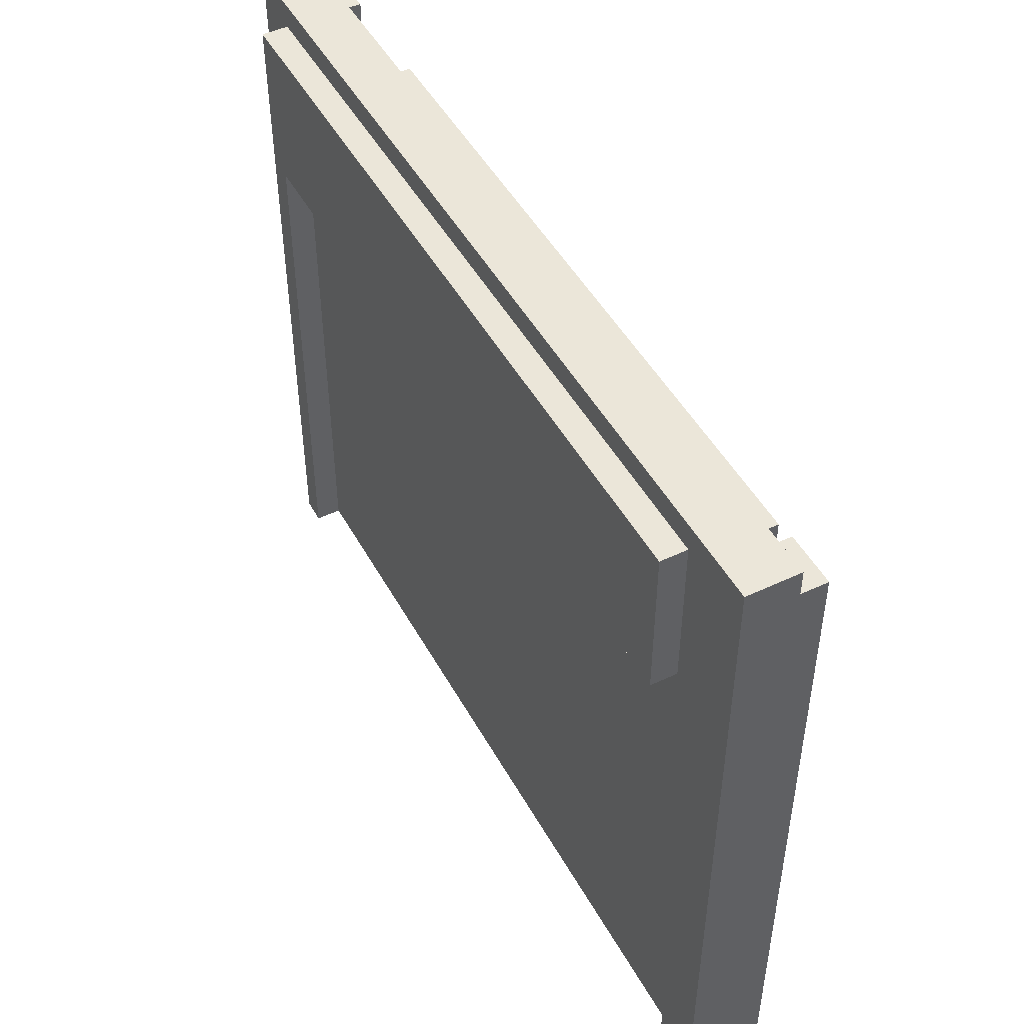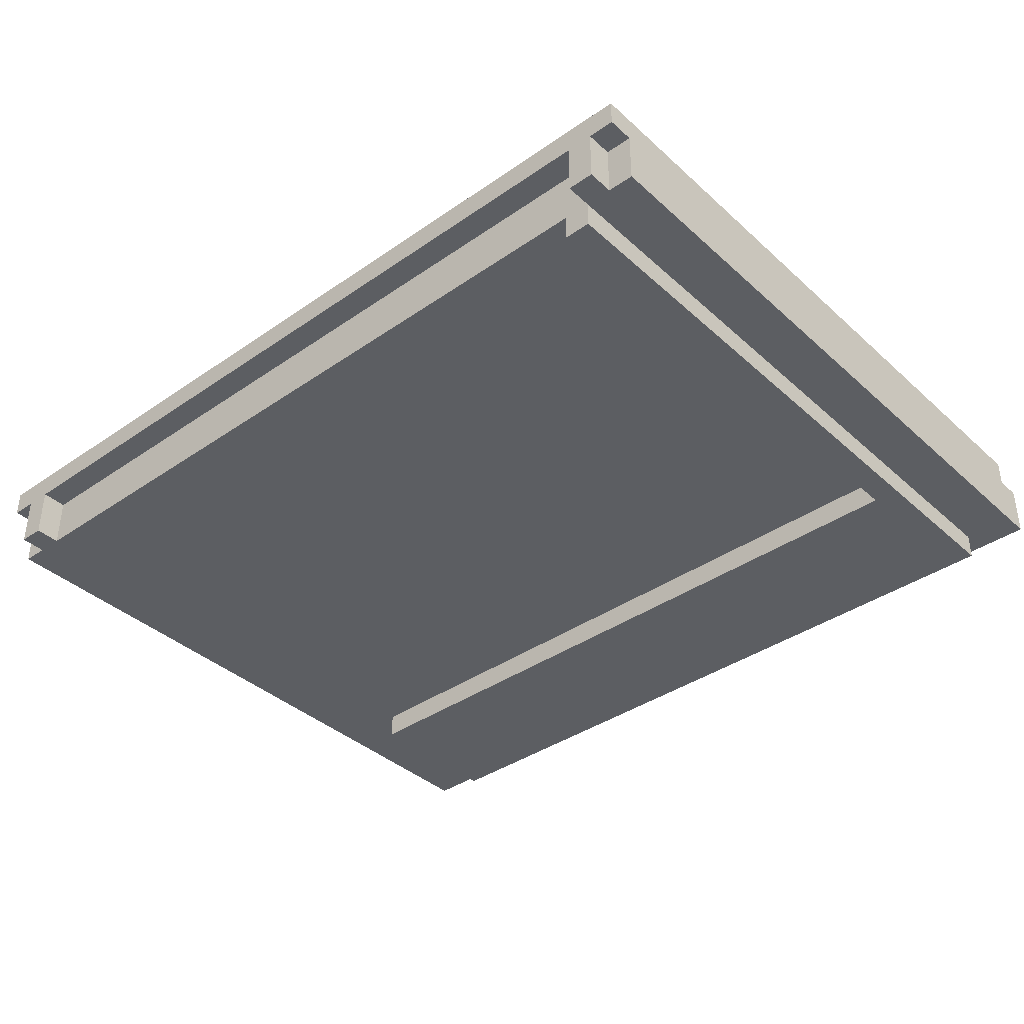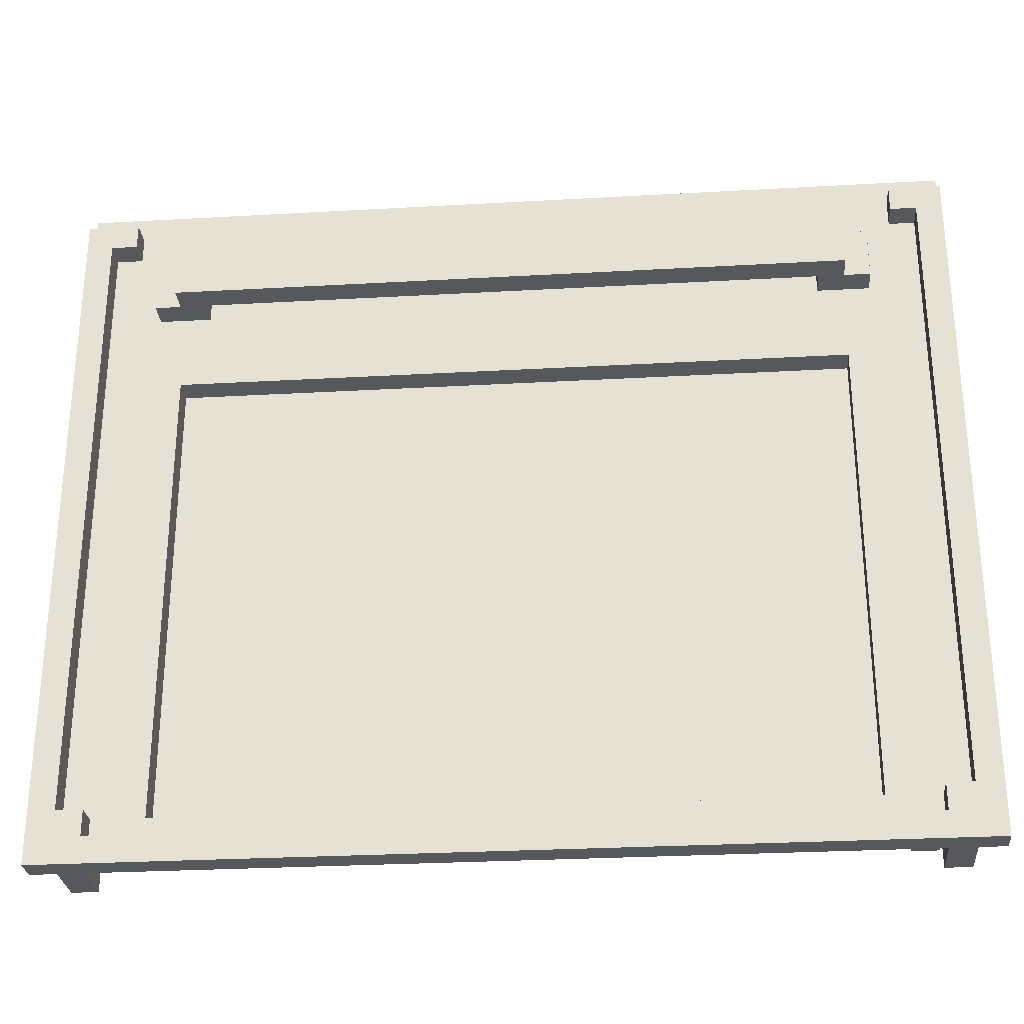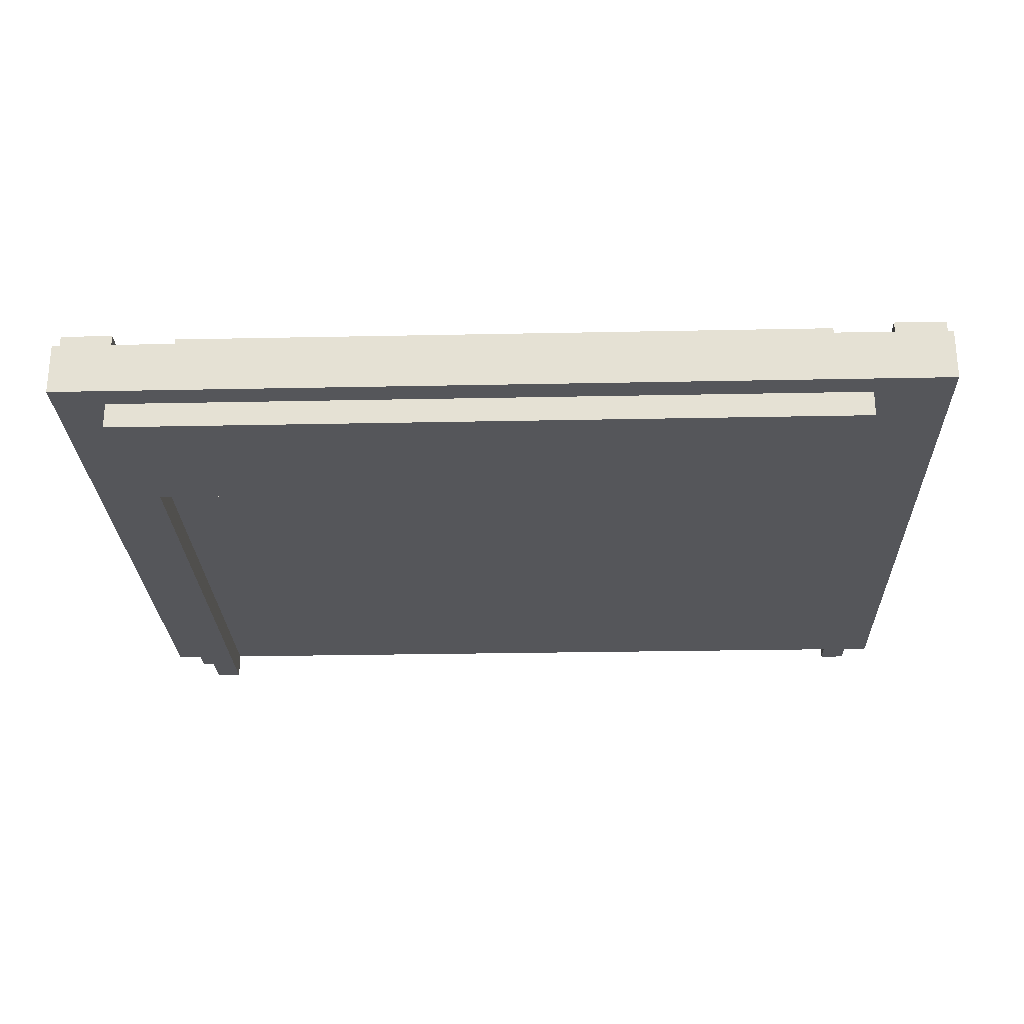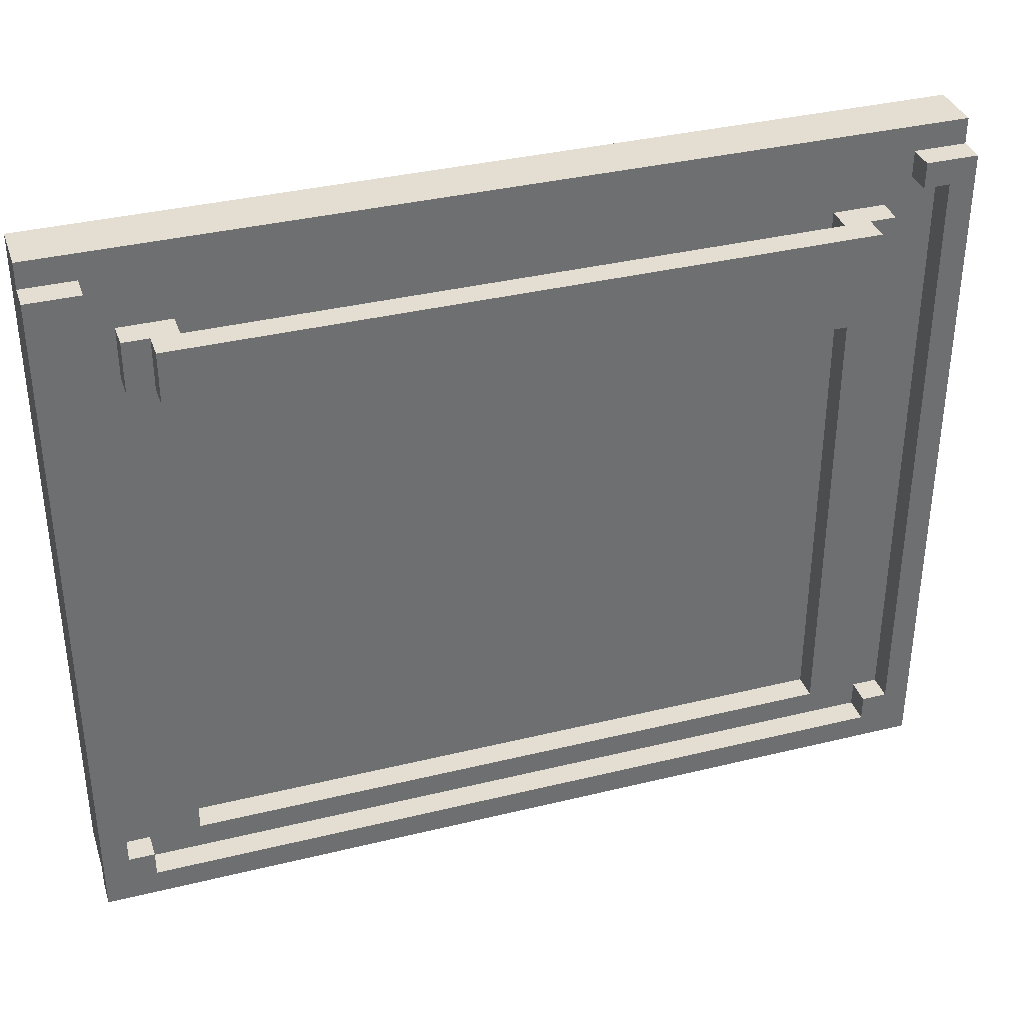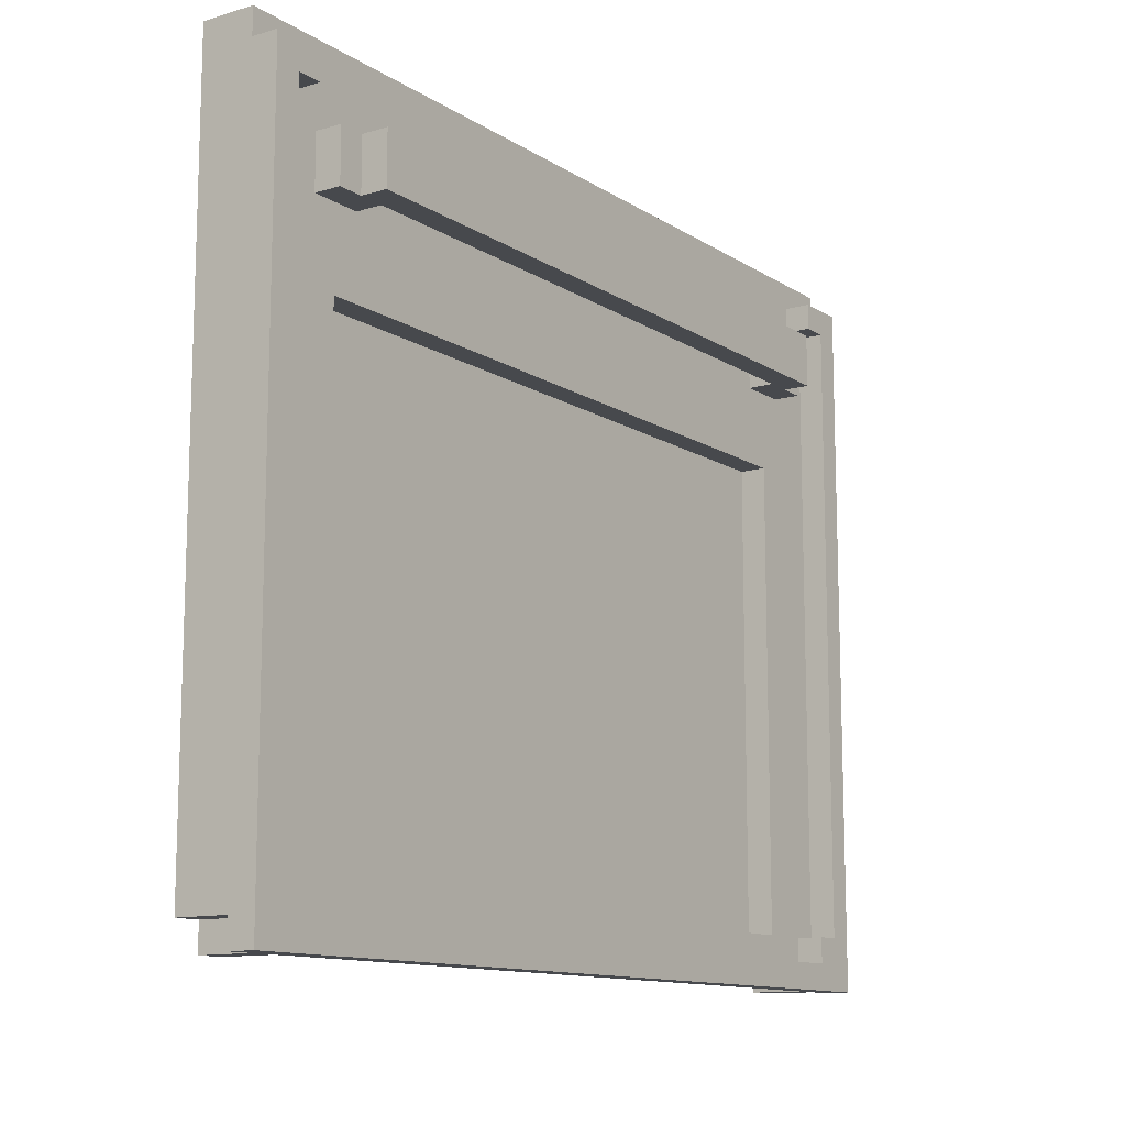
<metadata>
{"format":"obj","ext":"obj","renderer":"f3d","projection":"perspective","resolution":1024,"background":"white","views":[{"elev":48.3,"azim":-117.9,"up":"+Y"},{"elev":-38.1,"azim":41.3,"up":"+Z"},{"elev":-28.5,"azim":4.9,"up":"+Y"},{"elev":-25.8,"azim":-178.1,"up":"+Z"},{"elev":36.0,"azim":-17.8,"up":"+Y"},{"elev":-12.1,"azim":-55.3,"up":"+Y"}]}
</metadata>
<code>
o
v -1.7 0.3 1.3
v -1.7 0.3 1.2
v -1.7 0.4 1.2
v -1.7 0.4 1
v -1.7 3 1.3
v -1.7 3 1.2
v -1.7 3.1 1.2
v -1.7 3.1 1
v -1.6 0.3 1.2
v -1.6 0.3 1
v -1.6 0.4 1.2
v -1.6 0.4 1
v -1.4 2.4 1
v -1.4 2.4 0.9
v -1.4 2.6 1.3
v -1.4 2.6 1.2
v -1.4 2.8 1.3
v -1.4 2.8 1.2
v -1.4 3 1
v -1.4 3 0.9
v -1.3 2.6 1.4
v -1.3 2.6 1.3
v -1.3 2.8 1.4
v -1.3 2.8 1.3
v 1.2 2.6 1.3
v 1.2 2.6 1.2
v 1.2 2.8 1.3
v 1.2 2.8 1.2
v 1.3 0.5 1.2
v 1.3 0.5 1.1
v 1.3 2.3 1.2
v 1.3 2.3 1.1
v 1.4 0.4 1
v 1.4 0.4 0.9
v 1.4 2.4 1
v 1.4 2.4 0.9
v 1.5 0.3 1.2
v 1.5 0.3 1
v 1.5 0.4 1.3
v 1.5 0.4 1.2
v 1.5 0.4 1.1
v 1.5 0.4 1
v 1.5 0.5 1.3
v 1.5 0.5 1.2
v 1.5 2.9 1.3
v 1.5 2.9 1.2
v 1.5 3 1.3
v 1.5 3 1.2
v 1.6 0.5 1.3
v 1.6 0.5 1.2
v 1.6 2.9 1.3
v 1.6 2.9 1.2
v -1.6 0.5 1.3
v -1.6 0.5 1.2
v -1.6 2.9 1.3
v -1.6 2.9 1.2
v -1.5 0.3 1.2
v -1.5 0.3 1
v -1.5 0.4 1.3
v -1.5 0.4 1.2
v -1.5 0.4 1.1
v -1.5 0.4 1
v -1.5 0.5 1.3
v -1.5 0.5 1.2
v -1.5 2.9 1.3
v -1.5 2.9 1.2
v -1.5 3 1.3
v -1.5 3 1.2
v -1.3 0.5 1.2
v -1.3 0.5 1.1
v -1.3 2.3 1.2
v -1.3 2.3 1.1
v -1.2 2.6 1.3
v -1.2 2.6 1.2
v -1.2 2.8 1.3
v -1.2 2.8 1.2
v 1.3 2.6 1.4
v 1.3 2.6 1.3
v 1.3 2.8 1.4
v 1.3 2.8 1.3
v 1.4 2.6 1.3
v 1.4 2.6 1.2
v 1.4 2.8 1.3
v 1.4 2.8 1.2
v 1.5 0.4 1
v 1.5 0.4 0.9
v 1.5 3 1
v 1.5 3 0.9
v 1.6 0.3 1.2
v 1.6 0.3 1
v 1.6 0.4 1.2
v 1.6 0.4 1
v 1.7 0.3 1.3
v 1.7 0.3 1.2
v 1.7 0.4 1.2
v 1.7 0.4 1
v 1.7 3 1.3
v 1.7 3 1.2
v 1.7 3.1 1.2
v 1.7 3.1 1
v -1.3 2.6 1.4
v -1.3 2.8 1.4
v -1.1 2.6 1.4
v -1.1 2.8 1.4
v 1.1 2.6 1.4
v 1.1 2.8 1.4
v 1.3 2.6 1.4
v 1.3 2.8 1.4
v -1.7 0.3 1.3
v -1.7 3 1.3
v -1.6 0.5 1.3
v -1.6 2.9 1.3
v -1.5 0.4 1.3
v -1.5 0.5 1.3
v -1.5 2.9 1.3
v -1.5 3 1.3
v -1.4 2.6 1.3
v -1.4 2.8 1.3
v -1.3 2.6 1.3
v -1.3 2.8 1.3
v 1.3 2.6 1.3
v 1.3 2.8 1.3
v 1.4 2.6 1.3
v 1.4 2.8 1.3
v 1.5 0.4 1.3
v 1.5 0.5 1.3
v 1.5 2.9 1.3
v 1.5 3 1.3
v 1.6 0.5 1.3
v 1.6 2.9 1.3
v 1.7 0.3 1.3
v 1.7 3 1.3
v -1.7 3 1.2
v -1.7 3.1 1.2
v -1.6 0.5 1.2
v -1.6 2.9 1.2
v -1.5 0.4 1.2
v -1.5 0.5 1.2
v -1.5 2.9 1.2
v -1.5 3 1.2
v -1.4 2.6 1.2
v -1.4 2.8 1.2
v -1.3 0.5 1.2
v -1.3 2.3 1.2
v -1.2 2.6 1.2
v -1.2 2.8 1.2
v 1.2 2.6 1.2
v 1.2 2.8 1.2
v 1.3 0.5 1.2
v 1.3 2.3 1.2
v 1.4 2.6 1.2
v 1.4 2.8 1.2
v 1.5 0.4 1.2
v 1.5 0.5 1.2
v 1.5 2.9 1.2
v 1.5 3 1.2
v 1.6 0.5 1.2
v 1.6 2.9 1.2
v 1.7 3 1.2
v 1.7 3.1 1.2
v -1.3 0.5 1.1
v -1.3 2.3 1.1
v 1.3 0.5 1.1
v 1.3 2.3 1.1
v -1.2 2.6 1.3
v -1.2 2.8 1.3
v -1.1 2.6 1.3
v -1.1 2.8 1.3
v 1.1 2.6 1.3
v 1.1 2.8 1.3
v 1.2 2.6 1.3
v 1.2 2.8 1.3
v -1.7 0.3 1.2
v -1.7 0.4 1.2
v -1.6 0.3 1.2
v -1.6 0.4 1.2
v -1.5 0.3 1.2
v -1.5 0.4 1.2
v 1.5 0.3 1.2
v 1.5 0.4 1.2
v 1.6 0.3 1.2
v 1.6 0.4 1.2
v 1.7 0.3 1.2
v 1.7 0.4 1.2
v -1.7 0.4 1
v -1.7 3.1 1
v -1.6 0.3 1
v -1.6 0.4 1
v -1.5 0.3 1
v -1.5 0.4 1
v -1.5 3 1
v -1.4 2.4 1
v -1.4 3 1
v -1.3 0.4 1
v -1.3 0.5 1
v -1.3 2.3 1
v 1.3 0.4 1
v 1.3 0.5 1
v 1.3 2.3 1
v 1.4 0.4 1
v 1.4 2.4 1
v 1.5 0.3 1
v 1.5 0.4 1
v 1.5 3 1
v 1.6 0.3 1
v 1.6 0.4 1
v 1.7 0.4 1
v 1.7 3.1 1
v -1.4 2.4 0.9
v -1.4 3 0.9
v 1.4 0.4 0.9
v 1.4 2.4 0.9
v 1.5 0.4 0.9
v 1.5 3 0.9
v -1.7 0.3 1.3
v 1.7 0.3 1.3
v -1.7 0.3 1.2
v -1.6 0.3 1.2
v -1.5 0.3 1.2
v 1.5 0.3 1.2
v 1.6 0.3 1.2
v 1.7 0.3 1.2
v -1.6 0.3 1
v -1.5 0.3 1
v 1.5 0.3 1
v 1.6 0.3 1
v -1.7 0.4 1.2
v -1.6 0.4 1.2
v -1.5 0.4 1.2
v 1.5 0.4 1.2
v 1.6 0.4 1.2
v 1.7 0.4 1.2
v -1.5 0.4 1.1
v -1.3 0.4 1.1
v 1.3 0.4 1.1
v 1.5 0.4 1.1
v -1.7 0.4 1
v -1.6 0.4 1
v -1.5 0.4 1
v -1.3 0.4 1
v 1.3 0.4 1
v 1.4 0.4 1
v 1.5 0.4 1
v 1.6 0.4 1
v 1.7 0.4 1
v 1.4 0.4 0.9
v 1.5 0.4 0.9
v -1.3 2.3 1.2
v 1.3 2.3 1.2
v -1.3 2.3 1.1
v 1.3 2.3 1.1
v -1.4 2.4 1
v 1.4 2.4 1
v -1.4 2.4 0.9
v 1.4 2.4 0.9
v -1.3 2.6 1.4
v -1.1 2.6 1.4
v 1.1 2.6 1.4
v 1.3 2.6 1.4
v -1.4 2.6 1.3
v -1.3 2.6 1.3
v -1.2 2.6 1.3
v -1.1 2.6 1.3
v 1.1 2.6 1.3
v 1.2 2.6 1.3
v 1.3 2.6 1.3
v 1.4 2.6 1.3
v -1.4 2.6 1.2
v -1.2 2.6 1.2
v 1.2 2.6 1.2
v 1.4 2.6 1.2
v -1.6 2.9 1.3
v -1.5 2.9 1.3
v 1.5 2.9 1.3
v 1.6 2.9 1.3
v -1.6 2.9 1.2
v -1.5 2.9 1.2
v 1.5 2.9 1.2
v 1.6 2.9 1.2
v -1.5 0.4 1.3
v 1.5 0.4 1.3
v -1.5 0.4 1.2
v 1.5 0.4 1.2
v -1.6 0.5 1.3
v -1.5 0.5 1.3
v 1.5 0.5 1.3
v 1.6 0.5 1.3
v -1.6 0.5 1.2
v -1.5 0.5 1.2
v -1.3 0.5 1.2
v 1.3 0.5 1.2
v 1.5 0.5 1.2
v 1.6 0.5 1.2
v -1.3 0.5 1.1
v 1.3 0.5 1.1
v -1.3 2.8 1.4
v -1.1 2.8 1.4
v 1.1 2.8 1.4
v 1.3 2.8 1.4
v -1.4 2.8 1.3
v -1.3 2.8 1.3
v -1.2 2.8 1.3
v -1.1 2.8 1.3
v 1.1 2.8 1.3
v 1.2 2.8 1.3
v 1.3 2.8 1.3
v 1.4 2.8 1.3
v -1.4 2.8 1.2
v -1.2 2.8 1.2
v 1.2 2.8 1.2
v 1.4 2.8 1.2
v -1.7 3 1.3
v -1.5 3 1.3
v 1.5 3 1.3
v 1.7 3 1.3
v -1.7 3 1.2
v -1.5 3 1.2
v 1.5 3 1.2
v 1.7 3 1.2
v -1.4 3 1
v 1.5 3 1
v -1.4 3 0.9
v 1.5 3 0.9
v -1.7 3.1 1.2
v 1.7 3.1 1.2
v -1.7 3.1 1
v 1.7 3.1 1
f 3 2 1
f 5 3 1
f 5 4 3
f 6 4 5
f 7 4 6
f 8 4 7
f 11 10 9
f 12 10 11
f 17 16 15
f 18 16 17
f 19 14 13
f 20 14 19
f 23 22 21
f 24 22 23
f 27 26 25
f 28 26 27
f 31 30 29
f 32 30 31
f 35 34 33
f 36 34 35
f 40 38 37
f 41 38 40
f 42 38 41
f 43 40 39
f 44 40 43
f 47 46 45
f 48 46 47
f 51 50 49
f 52 50 51
f 53 54 55
f 55 54 56
f 57 58 60
f 60 58 61
f 61 58 62
f 59 60 63
f 63 60 64
f 65 66 67
f 67 66 68
f 69 70 71
f 71 70 72
f 73 74 75
f 75 74 76
f 77 78 79
f 79 78 80
f 81 82 83
f 83 82 84
f 85 86 87
f 87 86 88
f 89 90 91
f 91 90 92
f 93 94 95
f 93 95 97
f 95 96 97
f 97 96 98
f 98 96 99
f 99 96 100
f 103 102 101
f 104 102 103
f 105 104 103
f 106 104 105
f 107 106 105
f 108 106 107
f 111 110 109
f 112 110 111
f 113 111 109
f 114 111 113
f 115 110 112
f 116 110 115
f 119 118 117
f 120 118 119
f 123 122 121
f 124 122 123
f 125 113 109
f 129 126 125
f 130 128 127
f 131 129 125
f 131 130 129
f 131 125 109
f 132 128 130
f 132 130 131
f 138 136 135
f 139 136 138
f 140 134 133
f 141 139 138
f 141 140 139
f 142 140 141
f 143 138 137
f 143 141 138
f 144 141 143
f 145 141 144
f 146 140 142
f 147 145 144
f 147 146 145
f 148 140 146
f 148 146 147
f 149 143 137
f 150 147 144
f 151 147 150
f 151 150 149
f 152 140 148
f 153 149 137
f 154 152 151
f 154 149 153
f 154 151 149
f 155 140 152
f 155 152 154
f 156 134 140
f 156 140 155
f 157 155 154
f 158 155 157
f 159 134 156
f 160 134 159
f 163 162 161
f 164 162 163
f 165 166 167
f 167 166 168
f 167 168 169
f 169 168 170
f 169 170 171
f 171 170 172
f 173 174 175
f 175 174 176
f 177 178 179
f 179 178 180
f 181 182 183
f 183 182 184
f 185 186 188
f 187 188 189
f 188 186 190
f 189 188 190
f 190 186 191
f 190 191 192
f 191 186 193
f 192 191 193
f 190 192 194
f 194 192 195
f 195 192 196
f 194 195 197
f 195 196 198
f 197 195 198
f 196 192 199
f 198 196 199
f 197 198 200
f 198 199 200
f 199 192 201
f 200 199 201
f 193 186 204
f 202 203 205
f 203 204 205
f 205 204 206
f 206 204 207
f 204 186 208
f 207 204 208
f 209 210 212
f 211 212 213
f 212 210 214
f 213 212 214
f 217 216 215
f 218 216 217
f 219 216 218
f 220 216 219
f 221 216 220
f 222 216 221
f 223 219 218
f 224 219 223
f 225 221 220
f 226 221 225
f 233 230 229
f 234 230 233
f 235 230 234
f 236 230 235
f 237 228 227
f 238 228 237
f 239 234 233
f 240 235 234
f 240 234 239
f 241 236 235
f 241 235 240
f 242 236 241
f 243 236 242
f 244 232 231
f 245 232 244
f 246 243 242
f 247 243 246
f 250 249 248
f 251 249 250
f 254 253 252
f 255 253 254
f 261 257 256
f 262 257 261
f 263 258 257
f 263 257 262
f 264 259 258
f 264 258 263
f 265 259 264
f 266 259 265
f 268 262 261
f 268 261 260
f 269 262 268
f 270 267 266
f 270 266 265
f 271 267 270
f 276 273 272
f 277 273 276
f 278 275 274
f 279 275 278
f 280 281 282
f 282 281 283
f 284 285 288
f 288 285 289
f 286 287 292
f 292 287 293
f 290 291 294
f 294 291 295
f 296 297 301
f 301 297 302
f 297 298 303
f 302 297 303
f 298 299 304
f 303 298 304
f 304 299 305
f 305 299 306
f 301 302 308
f 300 301 308
f 308 302 309
f 306 307 310
f 305 306 310
f 310 307 311
f 312 313 316
f 316 313 317
f 314 315 318
f 318 315 319
f 320 321 322
f 322 321 323
f 324 325 326
f 326 325 327

</code>
